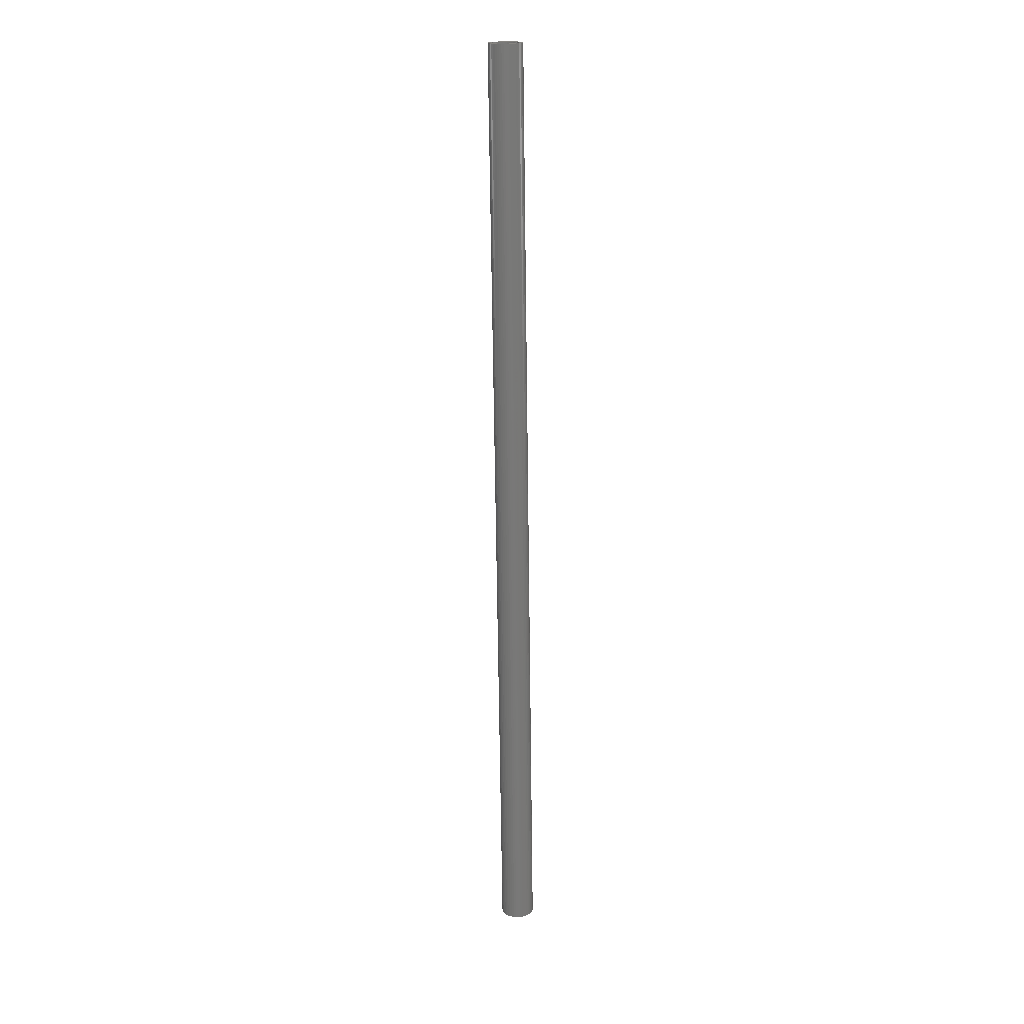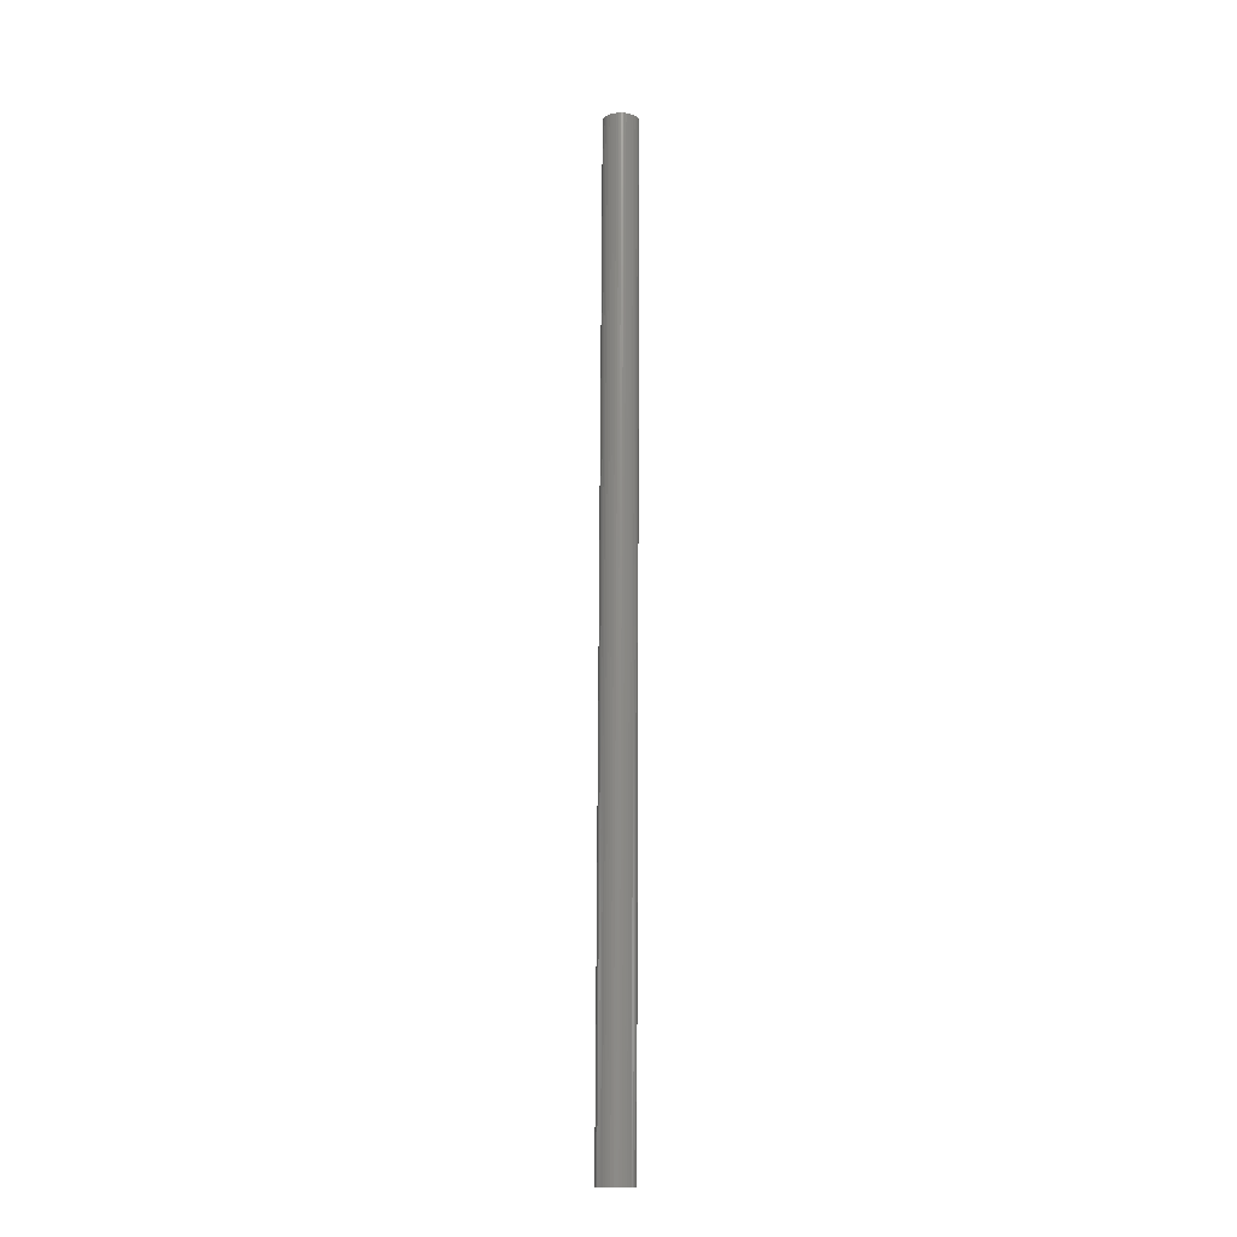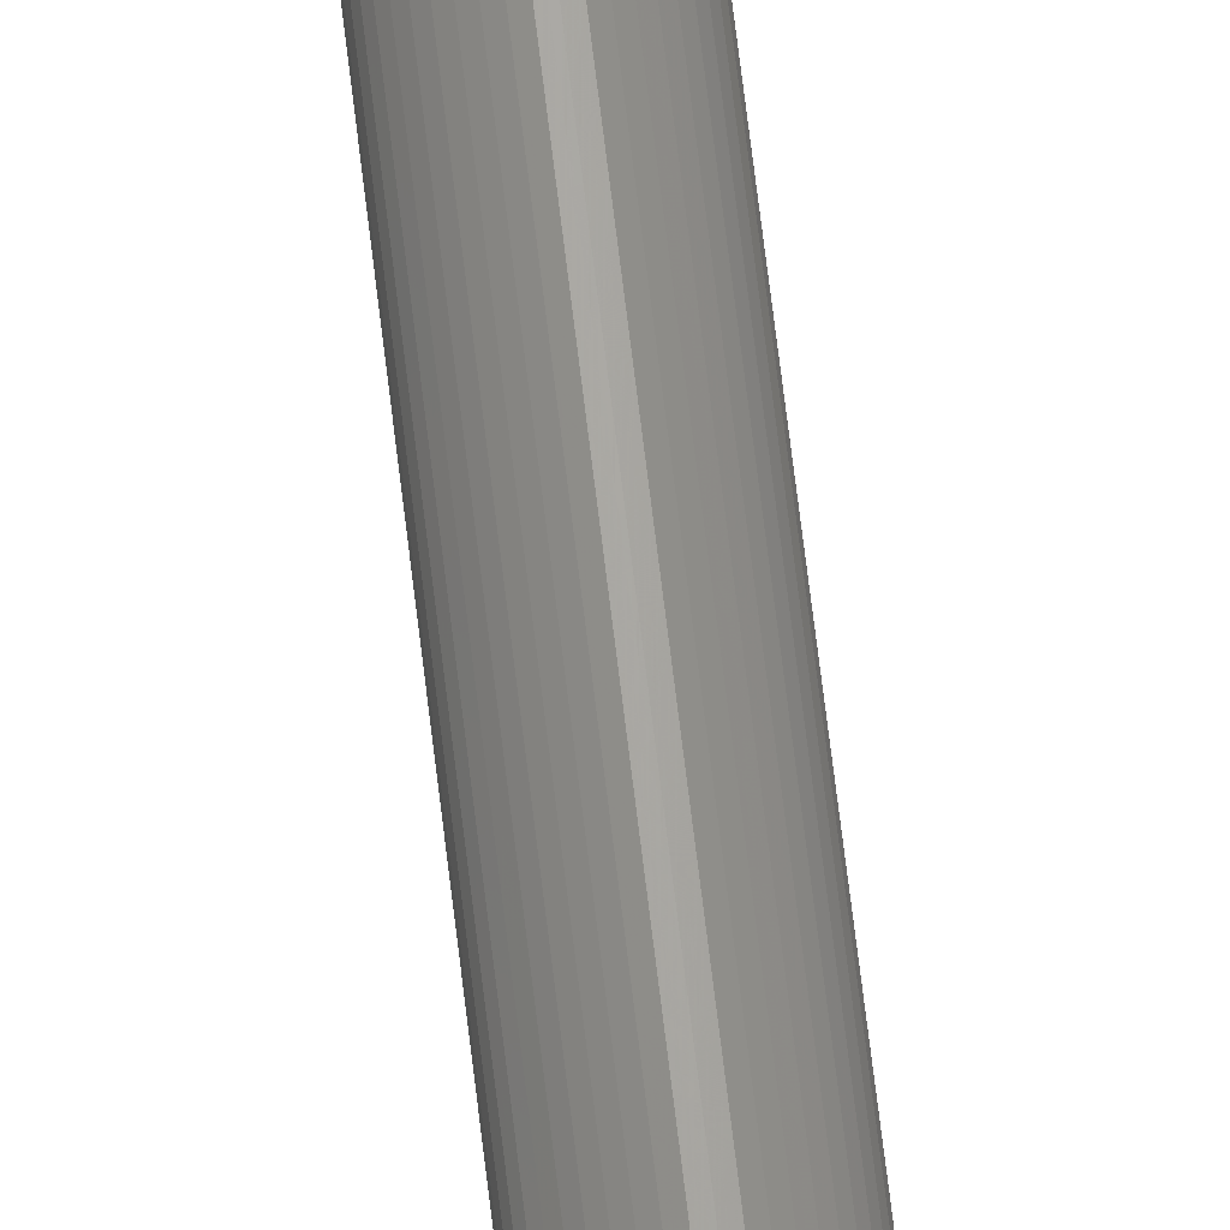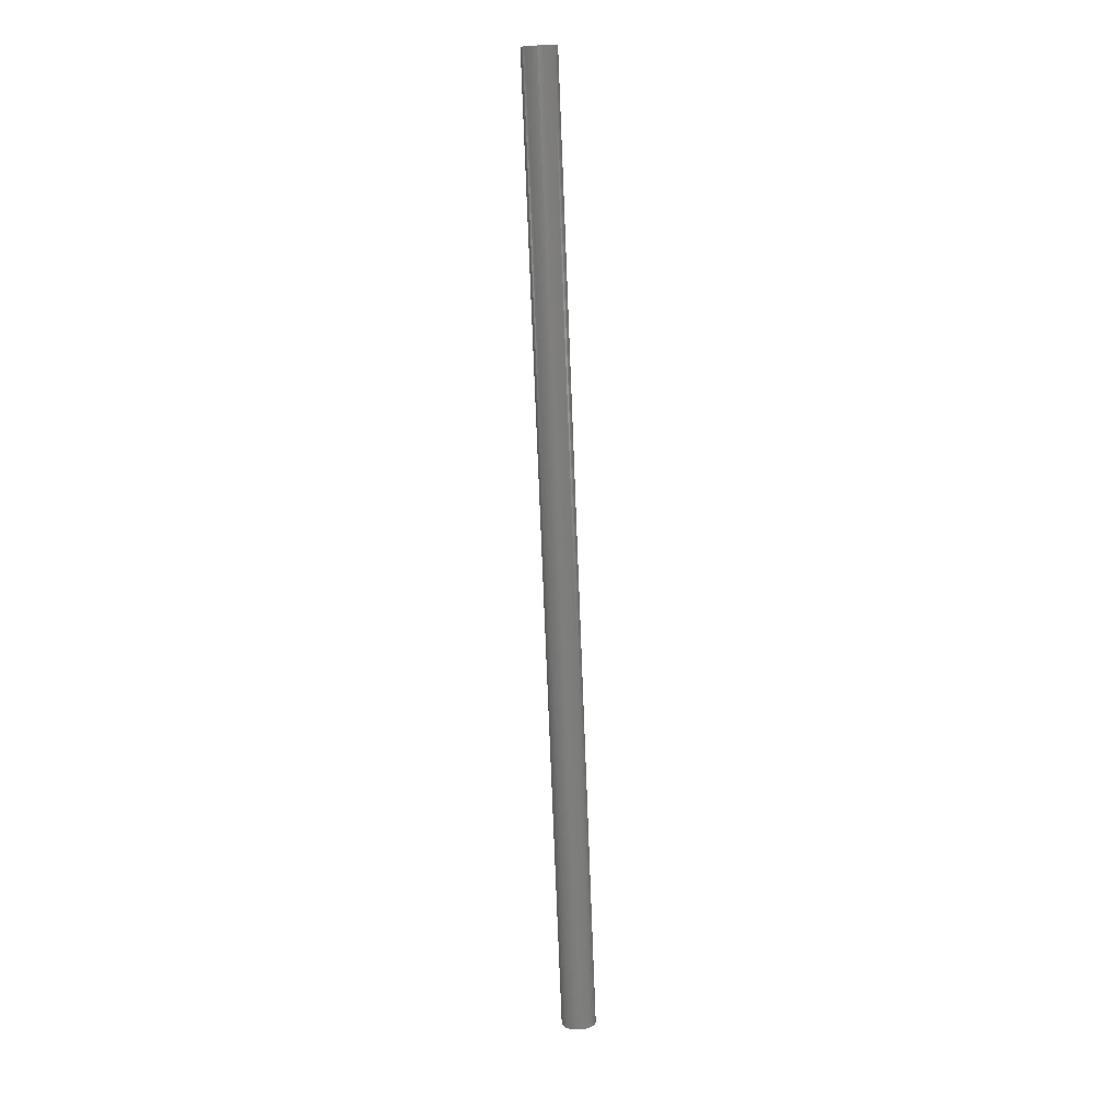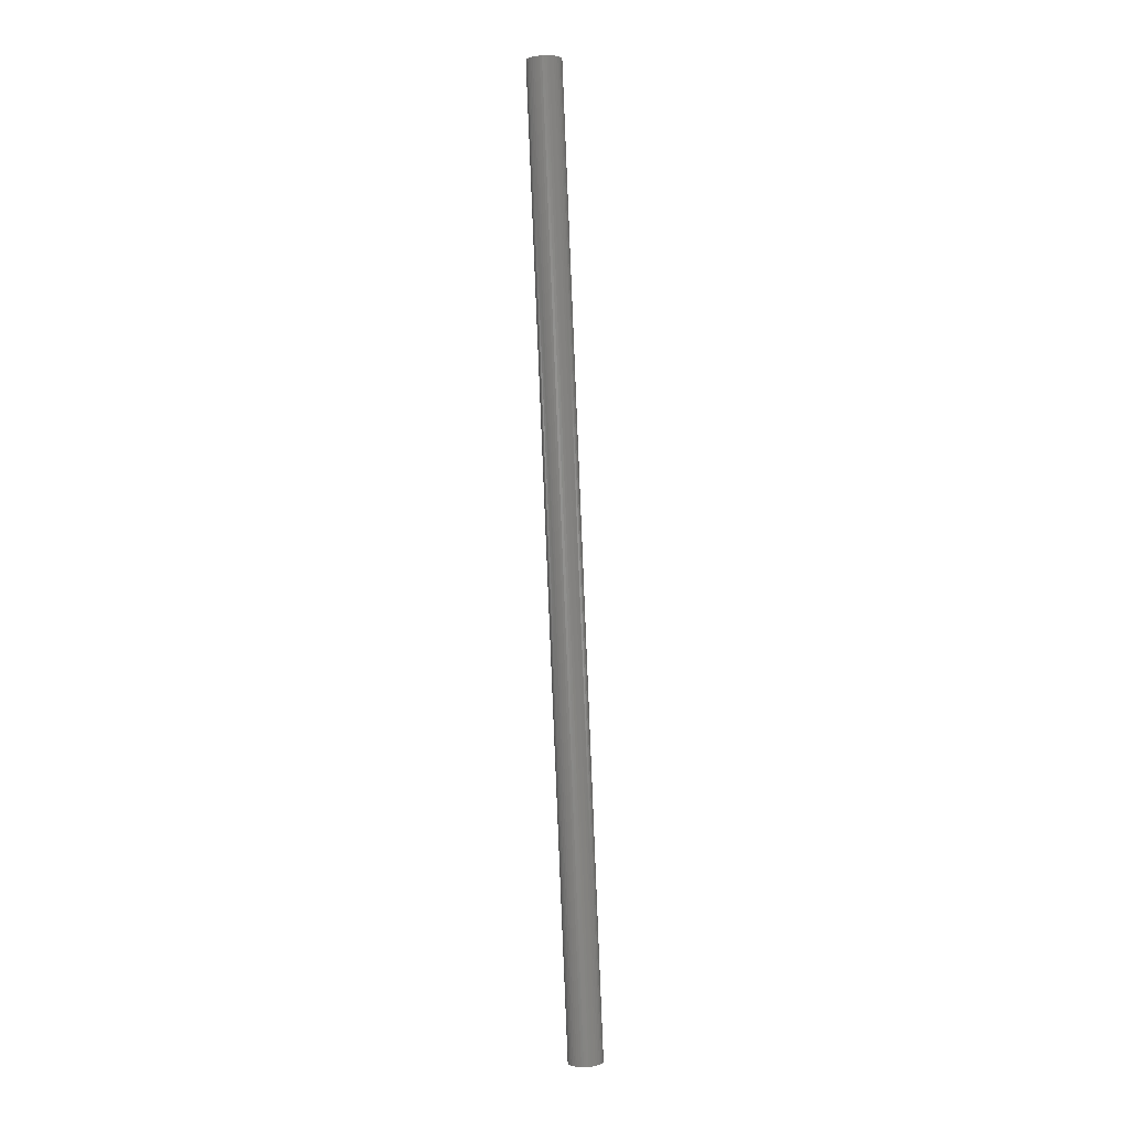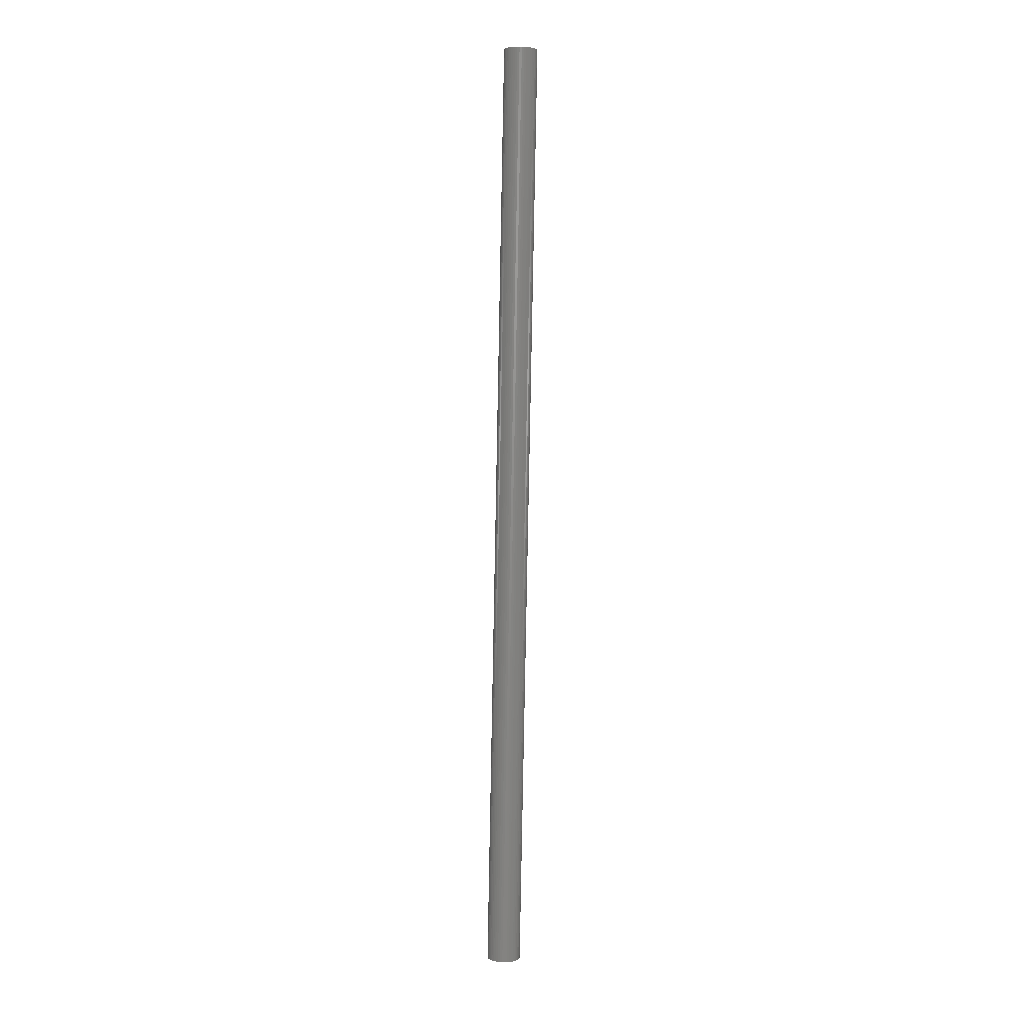
<metadata>
{"format":"stl","ext":"stl","renderer":"f3d","projection":"perspective","resolution":1024,"background":"white","views":[{"elev":21.2,"azim":71.3,"up":"+Y"},{"elev":-12.8,"azim":96.7,"up":"+Y"},{"elev":66.2,"azim":-4.3,"up":"+Z"},{"elev":12.5,"azim":17.1,"up":"+Y"},{"elev":2.0,"azim":2.4,"up":"+Y"},{"elev":2.1,"azim":-117.1,"up":"+Y"}]}
</metadata>
<code>
# stl→obj: 172 verts, 344 faces
v -29.52 -10.1 21.2
v -30.38 11.8 21.2
v -29.47 -10.09 21.2
v -30.34 11.8 21.18
v -29.43 -10.09 21.18
v -30.29 11.8 21.17
v -29.38 -10.09 21.17
v -30.25 11.8 21.14
v -29.34 -10.09 21.14
v -30.22 11.8 21.11
v -29.31 -10.09 21.11
v -30.19 11.8 21.08
v -29.28 -10.09 21.08
v -30.16 11.81 21.04
v -29.25 -10.09 21.04
v -30.14 11.81 20.99
v -29.23 -10.09 20.99
v -30.13 11.81 20.95
v -29.22 -10.08 20.95
v -30.13 11.81 20.9
v -29.22 -10.08 20.9
v -30.43 11.79 21.2
v -29.56 -10.1 21.2
v -30.48 11.79 21.2
v -29.61 -10.1 21.18
v -30.52 11.79 21.18
v -29.65 -10.1 21.17
v -30.56 11.79 21.17
v -29.69 -10.1 21.14
v -30.6 11.79 21.14
v -29.73 -10.11 21.11
v -30.64 11.79 21.11
v -29.76 -10.11 21.08
v -30.67 11.78 21.08
v -29.78 -10.11 21.04
v -30.7 11.78 21.04
v -29.8 -10.11 20.99
v -30.71 11.78 20.99
v -29.81 -10.11 20.95
v -30.72 11.78 20.95
v -29.82 -10.11 20.9
v -30.73 11.78 20.9
v -29.52 -10.1 20.6
v -30.47 11.79 20.6
v -29.56 -10.1 20.6
v -30.52 11.79 20.61
v -29.61 -10.1 20.61
v -30.56 11.79 20.63
v -29.65 -10.1 20.63
v -30.6 11.79 20.66
v -29.69 -10.1 20.66
v -30.64 11.79 20.69
v -29.73 -10.11 20.69
v -30.67 11.78 20.72
v -29.76 -10.11 20.72
v -30.7 11.78 20.76
v -29.78 -10.11 20.76
v -30.71 11.78 20.81
v -29.8 -10.11 20.81
v -30.72 11.78 20.85
v -29.81 -10.11 20.85
v -30.43 11.79 20.6
v -29.47 -10.09 20.6
v -30.38 11.8 20.6
v -29.42 -10.09 20.61
v -30.34 11.8 20.61
v -29.38 -10.09 20.63
v -30.29 11.8 20.63
v -29.34 -10.09 20.66
v -30.25 11.8 20.66
v -29.31 -10.09 20.69
v -30.22 11.8 20.69
v -29.28 -10.09 20.72
v -30.19 11.8 20.72
v -29.25 -10.09 20.76
v -30.16 11.81 20.76
v -29.23 -10.09 20.81
v -30.14 11.81 20.81
v -29.22 -10.08 20.85
v -30.13 11.81 20.85
v -29.82 -10.11 20.65
v -29.21 -10.08 20.65
v -29.74 -10.11 21.22
v -29.79 -10.11 21.19
v -29.49 -10.1 21.29
v -29.54 -10.1 21.29
v -29.6 -10.1 21.29
v -29.65 -10.1 21.27
v -29.7 -10.1 21.25
v -29.29 -10.09 21.22
v -29.34 -10.09 21.25
v -29.39 -10.09 21.27
v -29.44 -10.09 21.29
v -29.79 -10.11 20.61
v -29.74 -10.11 20.58
v -29.7 -10.1 20.55
v -29.65 -10.1 20.53
v -29.6 -10.1 20.51
v -29.54 -10.1 20.51
v -29.49 -10.1 20.51
v -29.44 -10.09 20.51
v -29.39 -10.09 20.53
v -29.34 -10.09 20.55
v -29.29 -10.09 20.58
v -29.25 -10.09 20.61
v -29.9 -10.11 20.79
v -29.88 -10.11 20.74
v -29.85 -10.11 20.69
v -29.88 -10.11 21.06
v -29.9 -10.11 21.01
v -29.91 -10.11 20.95
v -29.91 -10.11 20.9
v -29.91 -10.11 20.85
v -29.82 -10.11 21.15
v -29.85 -10.11 21.1
v -29.14 -10.08 20.79
v -29.16 -10.08 20.74
v -29.18 -10.08 20.7
v -29.16 -10.08 21.06
v -29.14 -10.08 21.01
v -29.13 -10.08 20.95
v -29.12 -10.08 20.9
v -29.13 -10.08 20.85
v -29.25 -10.09 21.19
v -29.21 -10.08 21.15
v -29.18 -10.08 21.1
v -30.73 11.78 20.65
v -30.12 11.81 20.65
v -30.66 11.78 21.22
v -30.61 11.79 21.25
v -30.56 11.79 21.27
v -30.51 11.79 21.29
v -30.46 11.79 21.29
v -30.4 11.8 21.29
v -30.7 11.78 21.19
v -30.35 11.8 21.29
v -30.3 11.8 21.27
v -30.25 11.8 21.25
v -30.2 11.8 21.22
v -30.16 11.81 20.61
v -30.2 11.8 20.58
v -30.25 11.8 20.55
v -30.3 11.8 20.53
v -30.35 11.8 20.51
v -30.4 11.8 20.51
v -30.45 11.79 20.51
v -30.51 11.79 20.51
v -30.56 11.79 20.53
v -30.61 11.79 20.55
v -30.65 11.78 20.58
v -30.7 11.78 20.61
v -30.76 11.78 20.69
v -30.79 11.78 20.74
v -30.81 11.78 20.79
v -30.82 11.78 20.85
v -30.82 11.78 20.9
v -30.82 11.78 20.95
v -30.81 11.78 21.01
v -30.79 11.78 21.06
v -30.76 11.78 21.1
v -30.73 11.78 21.15
v -30.09 11.81 20.7
v -30.07 11.81 20.74
v -30.05 11.81 20.79
v -30.04 11.81 20.85
v -30.03 11.81 20.9
v -30.04 11.81 20.95
v -30.05 11.81 21.01
v -30.07 11.81 21.06
v -30.09 11.81 21.1
v -30.12 11.81 21.15
v -30.16 11.81 21.19
f 1 2 3
f 3 2 4
f 3 4 5
f 5 4 6
f 5 6 7
f 7 6 8
f 7 8 9
f 9 8 10
f 9 10 11
f 11 10 12
f 11 12 13
f 13 12 14
f 13 14 15
f 15 14 16
f 15 16 17
f 17 16 18
f 17 18 19
f 19 18 20
f 19 20 21
f 2 1 22
f 22 1 23
f 22 23 24
f 24 23 25
f 24 25 26
f 26 25 27
f 26 27 28
f 28 27 29
f 28 29 30
f 30 29 31
f 30 31 32
f 32 31 33
f 32 33 34
f 34 33 35
f 34 35 36
f 36 35 37
f 36 37 38
f 38 37 39
f 38 39 40
f 40 39 41
f 40 41 42
f 43 44 45
f 45 44 46
f 45 46 47
f 47 46 48
f 47 48 49
f 49 48 50
f 49 50 51
f 51 50 52
f 51 52 53
f 53 52 54
f 53 54 55
f 55 54 56
f 55 56 57
f 57 56 58
f 57 58 59
f 59 58 60
f 59 60 61
f 61 60 42
f 61 42 41
f 44 43 62
f 62 43 63
f 62 63 64
f 64 63 65
f 64 65 66
f 66 65 67
f 66 67 68
f 68 67 69
f 68 69 70
f 70 69 71
f 70 71 72
f 72 71 73
f 72 73 74
f 74 73 75
f 74 75 76
f 76 75 77
f 76 77 78
f 78 77 79
f 78 79 80
f 80 79 21
f 80 21 20
f 51 81 49
f 82 69 67
f 83 84 25
f 83 25 23
f 83 23 1
f 83 1 85
f 83 85 86
f 83 86 87
f 83 87 88
f 83 88 89
f 1 3 90
f 1 90 91
f 1 91 92
f 1 92 93
f 1 93 85
f 43 45 94
f 43 94 95
f 43 95 96
f 43 96 97
f 43 97 98
f 43 98 99
f 43 99 100
f 43 100 101
f 43 101 102
f 43 102 103
f 43 103 104
f 43 104 105
f 43 105 63
f 45 47 94
f 94 47 49
f 94 49 81
f 59 106 57
f 57 106 107
f 57 107 55
f 55 107 108
f 55 108 53
f 53 108 81
f 53 81 51
f 33 109 35
f 35 109 110
f 35 110 37
f 37 110 111
f 37 111 39
f 39 111 112
f 39 112 41
f 41 112 113
f 41 113 61
f 61 113 106
f 61 106 59
f 25 84 27
f 27 84 114
f 27 114 29
f 29 114 115
f 29 115 31
f 31 115 109
f 31 109 33
f 63 105 65
f 65 105 82
f 65 82 67
f 77 75 116
f 116 75 73
f 116 73 117
f 117 73 71
f 117 71 118
f 118 71 69
f 118 69 82
f 13 15 119
f 119 15 17
f 119 17 120
f 120 17 19
f 120 19 121
f 121 19 21
f 121 21 122
f 122 21 79
f 122 79 123
f 123 79 77
f 123 77 116
f 5 7 124
f 124 7 9
f 124 9 125
f 125 9 11
f 125 11 126
f 126 11 13
f 126 13 119
f 3 5 90
f 90 5 124
f 48 127 50
f 68 70 128
f 129 130 131
f 129 131 132
f 129 132 133
f 129 133 134
f 129 134 22
f 129 22 24
f 129 24 26
f 129 26 135
f 22 134 136
f 22 136 137
f 22 137 138
f 22 138 139
f 22 139 2
f 62 64 140
f 62 140 141
f 62 141 142
f 62 142 143
f 62 143 144
f 62 144 145
f 62 145 146
f 62 146 147
f 62 147 148
f 62 148 149
f 62 149 150
f 62 150 151
f 62 151 44
f 127 48 151
f 151 48 46
f 151 46 44
f 50 127 52
f 52 127 152
f 52 152 54
f 54 152 153
f 54 153 56
f 56 153 154
f 56 154 58
f 58 154 60
f 60 154 155
f 60 155 42
f 42 155 156
f 42 156 40
f 40 156 157
f 40 157 38
f 38 157 158
f 38 158 36
f 36 158 159
f 36 159 34
f 34 159 32
f 32 159 160
f 32 160 30
f 30 160 161
f 30 161 28
f 28 161 135
f 28 135 26
f 68 128 66
f 66 128 140
f 66 140 64
f 128 70 162
f 162 70 72
f 162 72 163
f 163 72 74
f 163 74 164
f 164 74 76
f 164 76 78
f 164 78 165
f 165 78 80
f 165 80 166
f 166 80 20
f 166 20 167
f 167 20 18
f 167 18 168
f 168 18 16
f 168 16 169
f 169 16 14
f 169 14 12
f 169 12 170
f 170 12 10
f 170 10 171
f 171 10 8
f 171 8 172
f 172 8 6
f 172 6 4
f 2 139 4
f 4 139 172
f 122 166 121
f 121 166 167
f 121 167 120
f 120 167 168
f 120 168 119
f 119 168 169
f 119 169 126
f 126 169 170
f 126 170 125
f 125 170 171
f 125 171 124
f 124 171 172
f 124 172 90
f 90 172 139
f 90 139 91
f 91 139 138
f 91 138 92
f 92 138 137
f 92 137 93
f 93 137 136
f 93 136 85
f 85 136 134
f 85 134 86
f 86 134 133
f 86 133 87
f 87 133 132
f 87 132 88
f 88 132 131
f 88 131 89
f 89 131 130
f 89 130 83
f 83 130 129
f 83 129 84
f 84 129 135
f 84 135 114
f 114 135 161
f 114 161 115
f 115 161 160
f 115 160 109
f 109 160 159
f 109 159 110
f 110 159 158
f 110 158 111
f 111 158 157
f 111 157 112
f 112 157 156
f 112 156 113
f 113 156 155
f 113 155 106
f 106 155 154
f 106 154 107
f 107 154 153
f 107 153 108
f 108 153 152
f 108 152 81
f 81 152 127
f 81 127 94
f 94 127 151
f 94 151 95
f 95 151 150
f 95 150 96
f 96 150 149
f 96 149 97
f 97 149 148
f 97 148 98
f 98 148 147
f 98 147 99
f 99 147 146
f 99 146 100
f 100 146 145
f 100 145 101
f 101 145 144
f 101 144 102
f 102 144 143
f 102 143 103
f 103 143 142
f 103 142 104
f 104 142 141
f 104 141 105
f 105 141 140
f 105 140 82
f 82 140 128
f 82 128 118
f 118 128 162
f 118 162 117
f 117 162 163
f 117 163 116
f 116 163 164
f 116 164 123
f 123 164 165
f 123 165 122
f 122 165 166

</code>
